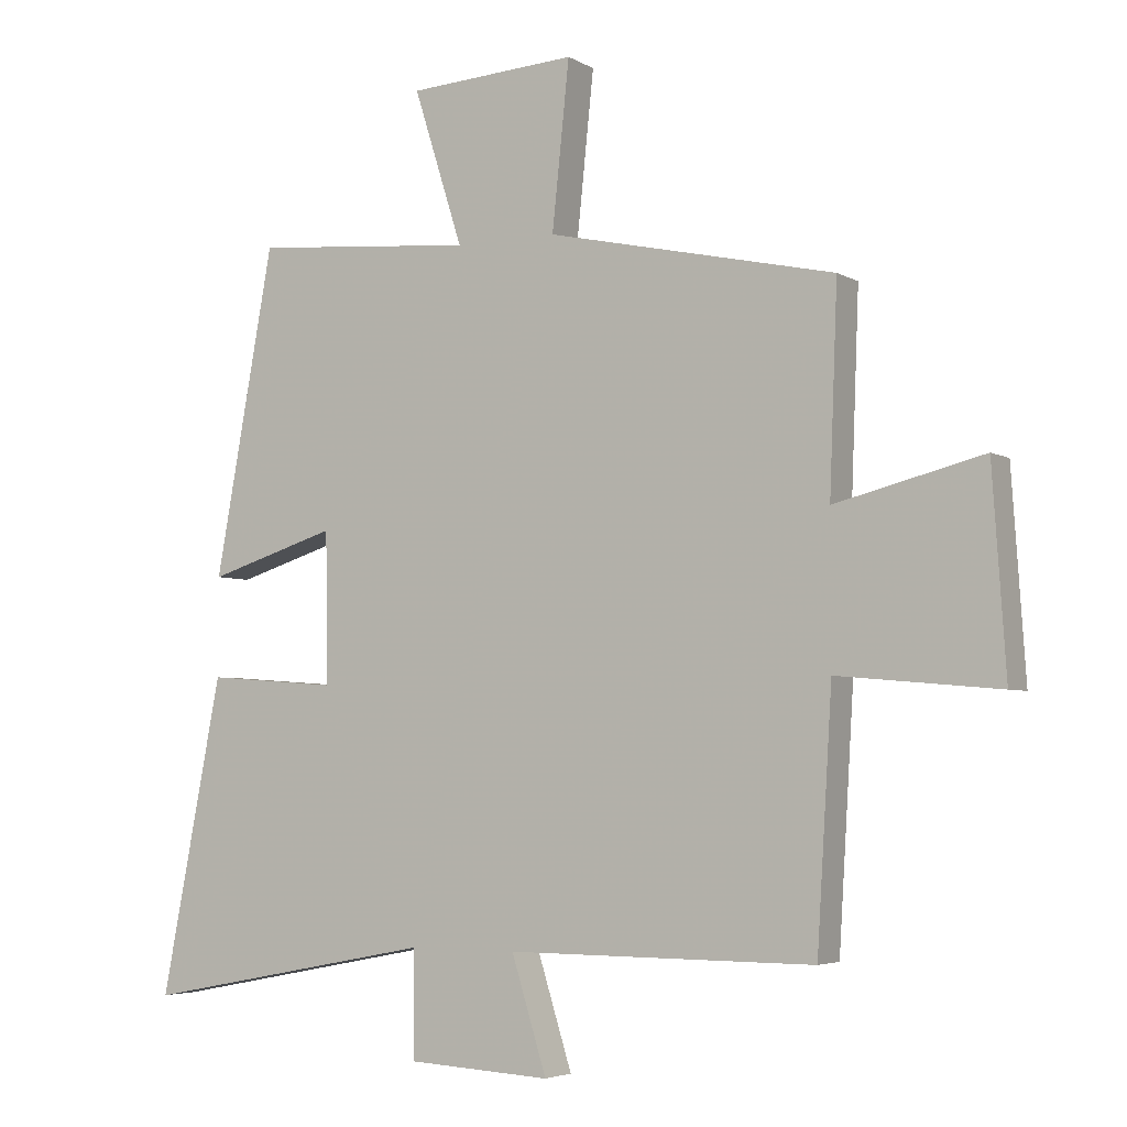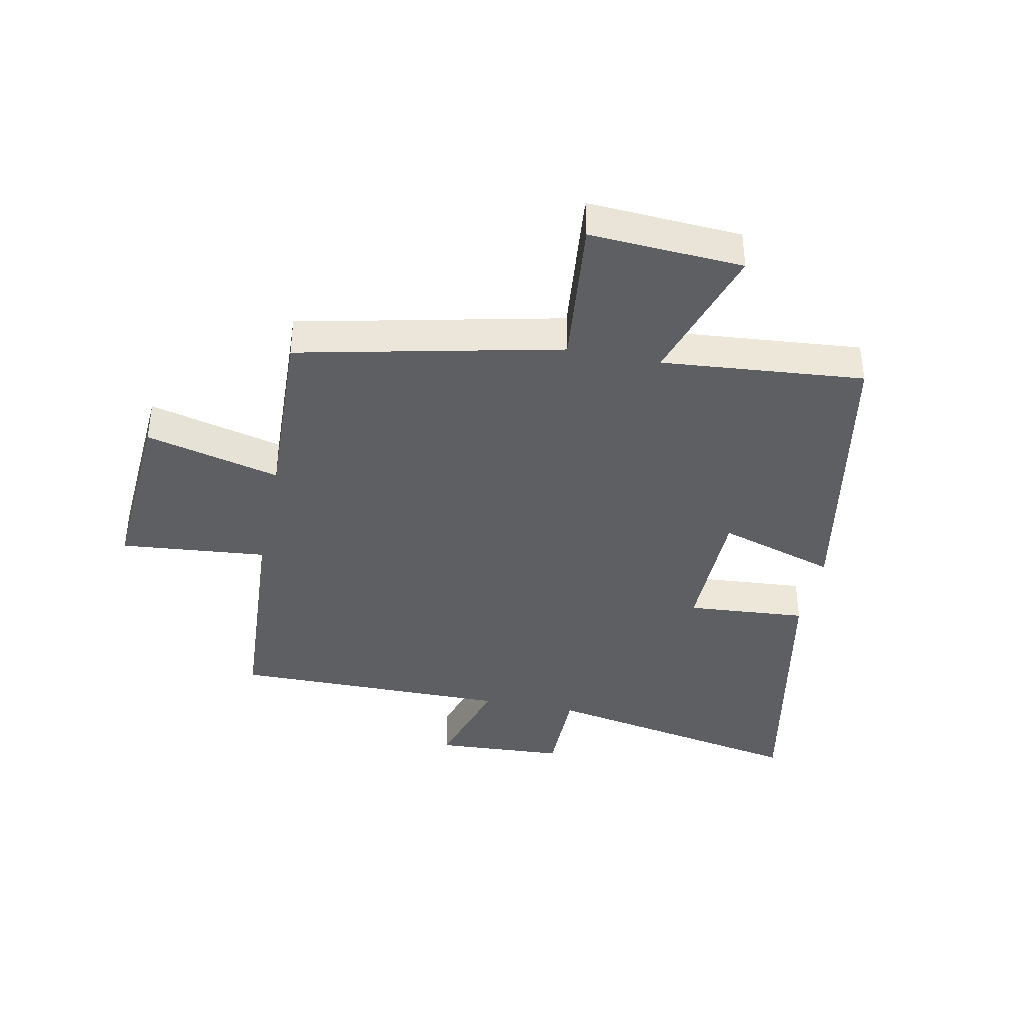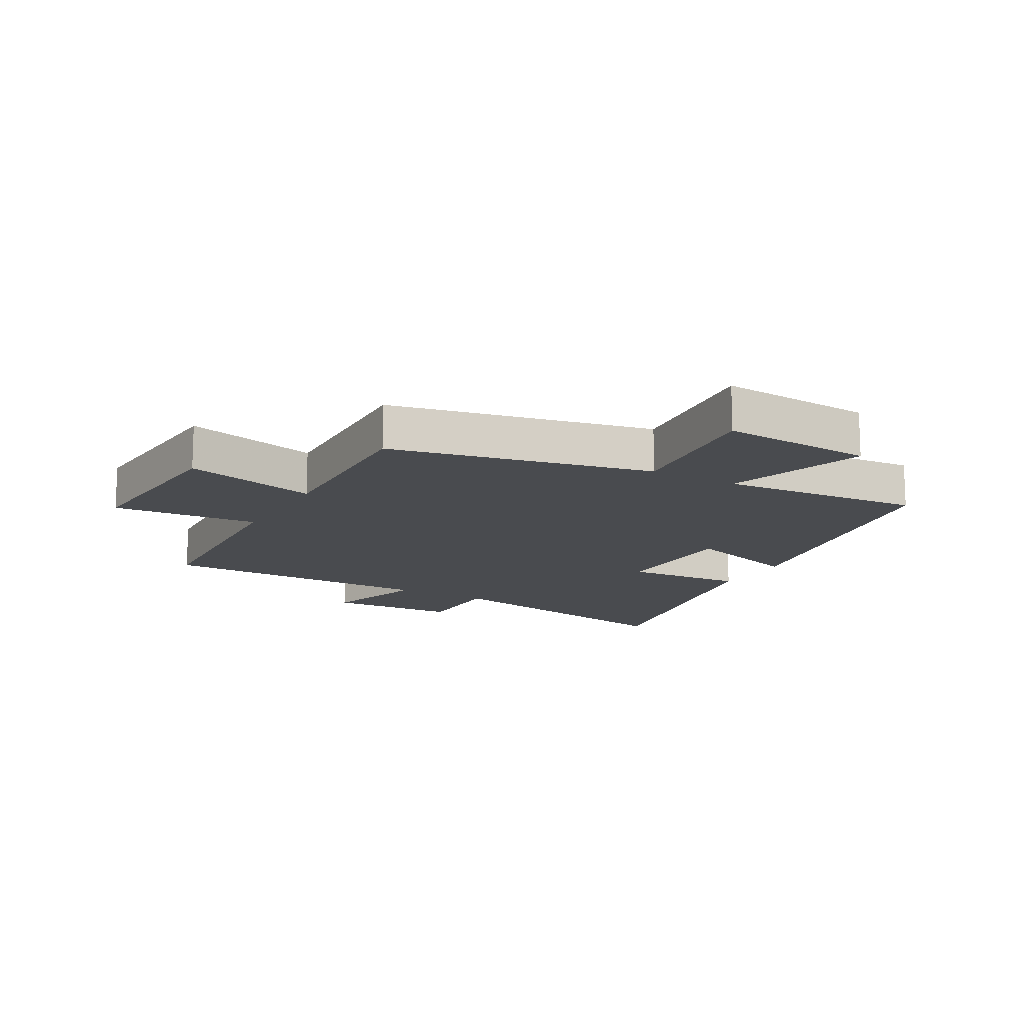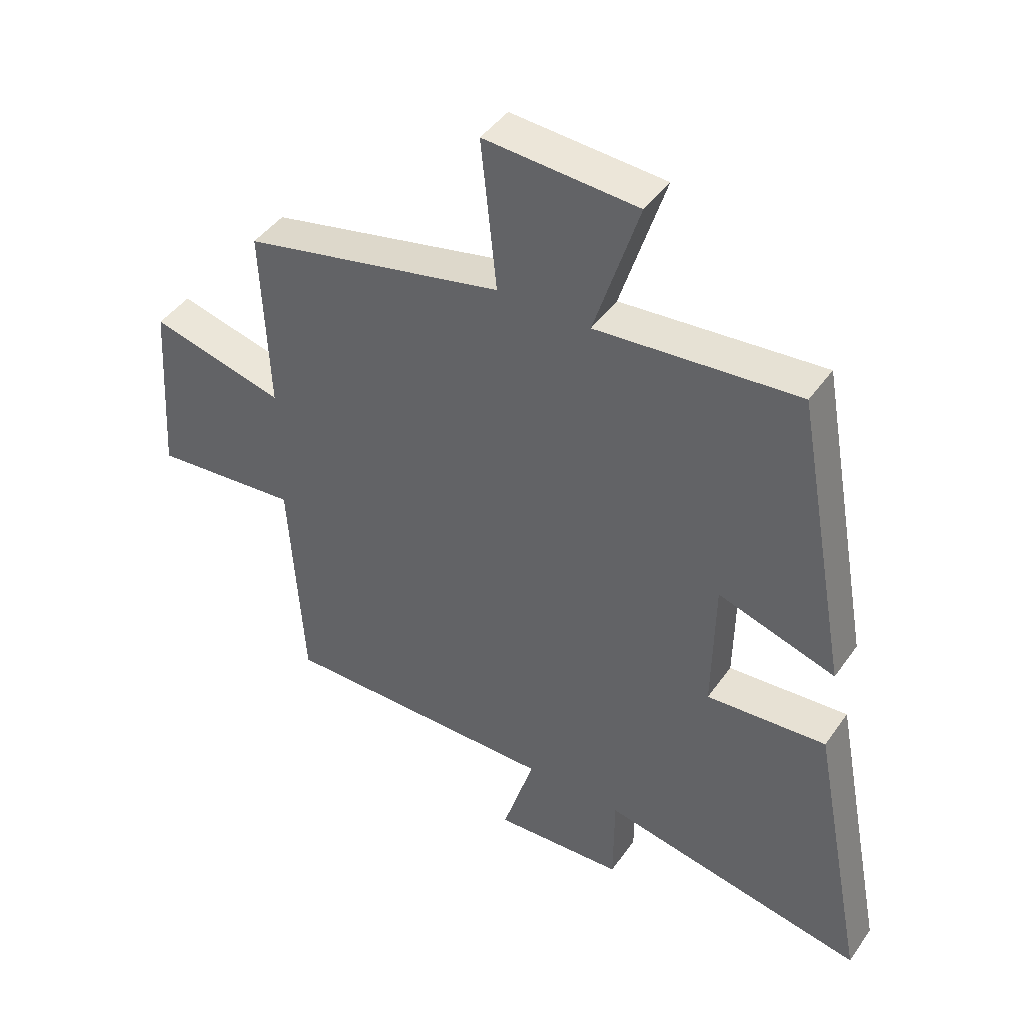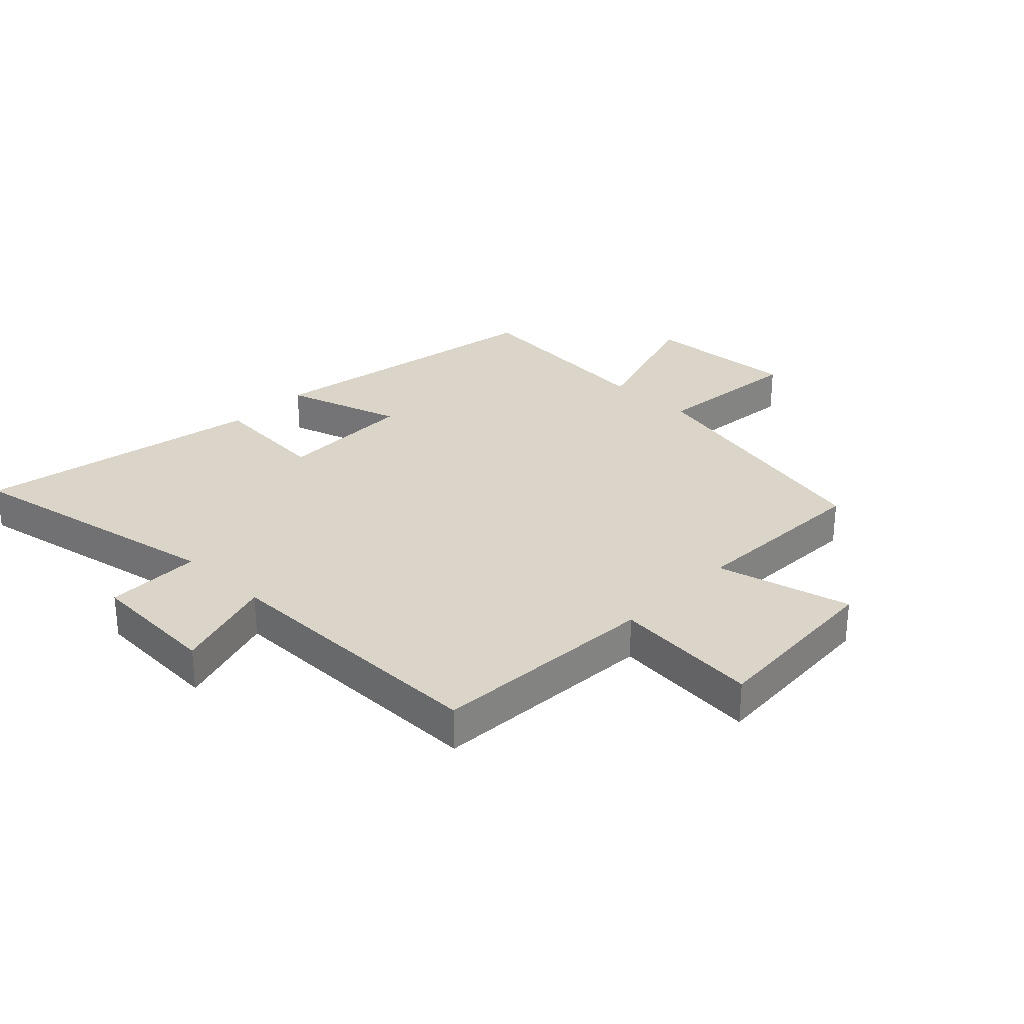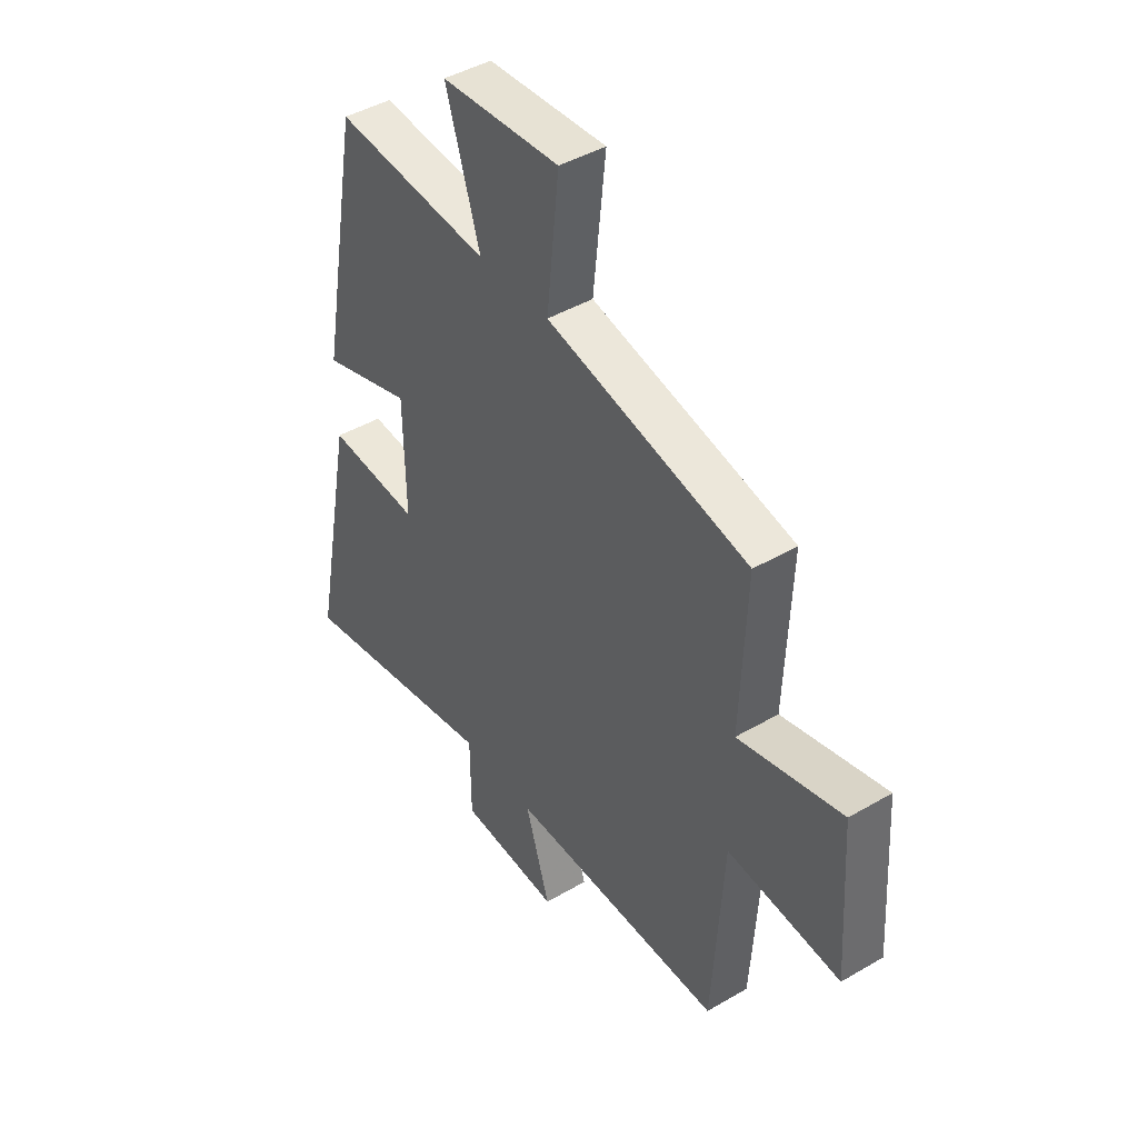
<metadata>
{"format":"obj","ext":"obj","renderer":"f3d","projection":"perspective","resolution":1024,"background":"white","views":[{"elev":-4.4,"azim":-150.0,"up":"+Z"},{"elev":-39.5,"azim":-11.4,"up":"+Y"},{"elev":-14.2,"azim":-29.7,"up":"+Y"},{"elev":44.1,"azim":32.7,"up":"+Z"},{"elev":29.3,"azim":-136.0,"up":"+Y"},{"elev":43.9,"azim":-124.5,"up":"+Z"}]}
</metadata>
<code>
v -0.512 0.07 0.405
v -0.078 0.07 0.5
v -0.104 0.07 0.75
v 0.15 0.07 0.734
v 0.076 0.07 0.5
v 0.411 0.07 0.529
v 0.5 0.07 0.039
v 0.305 0.07 0.1
v 0.301 0.07 -0.126
v 0.5 0.07 -0.111
v 0.592 0.07 -0.585
v 0.15 0.07 -0.5
v 0.149 0.07 -0.659
v -0.067 0.07 -0.671
v -0.014 0.07 -0.5
v -0.477 0.07 -0.502
v -0.5 0.07 -0.126
v -0.743 0.07 -0.148
v -0.723 0.07 0.154
v -0.5 0.07 0.098
v -0.512 0 0.405
v -0.078 0 0.5
v -0.104 0 0.75
v 0.15 0 0.734
v 0.076 0 0.5
v 0.411 0 0.529
v 0.5 0 0.039
v 0.305 0 0.1
v 0.301 0 -0.126
v 0.5 0 -0.111
v 0.592 0 -0.585
v 0.15 0 -0.5
v 0.149 0 -0.659
v -0.067 0 -0.671
v -0.014 0 -0.5
v -0.477 0 -0.502
v -0.5 0 -0.126
v -0.743 0 -0.148
v -0.723 0 0.154
v -0.5 0 0.098
f 17 18 19 20
f 15 16 17 20
f 15 20 1 2
f 12 13 14 15
f 12 15 2
f 9 10 11 12
f 12 2 3
f 9 12 3
f 8 9 3
f 5 6 7 8
f 5 8 3
f 3 4 5
f 40 39 38 37
f 40 37 36 35
f 22 21 40 35
f 35 34 33 32
f 22 35 32
f 32 31 30 29
f 23 22 32
f 23 32 29
f 23 29 28
f 28 27 26 25
f 23 28 25
f 25 24 23
f 1 21 22 2
f 2 22 23 3
f 3 23 24 4
f 4 24 25 5
f 5 25 26 6
f 6 26 27 7
f 7 27 28 8
f 8 28 29 9
f 9 29 30 10
f 10 30 31 11
f 11 31 32 12
f 12 32 33 13
f 13 33 34 14
f 14 34 35 15
f 15 35 36 16
f 16 36 37 17
f 17 37 38 18
f 18 38 39 19
f 19 39 40 20
f 20 40 21 1

</code>
